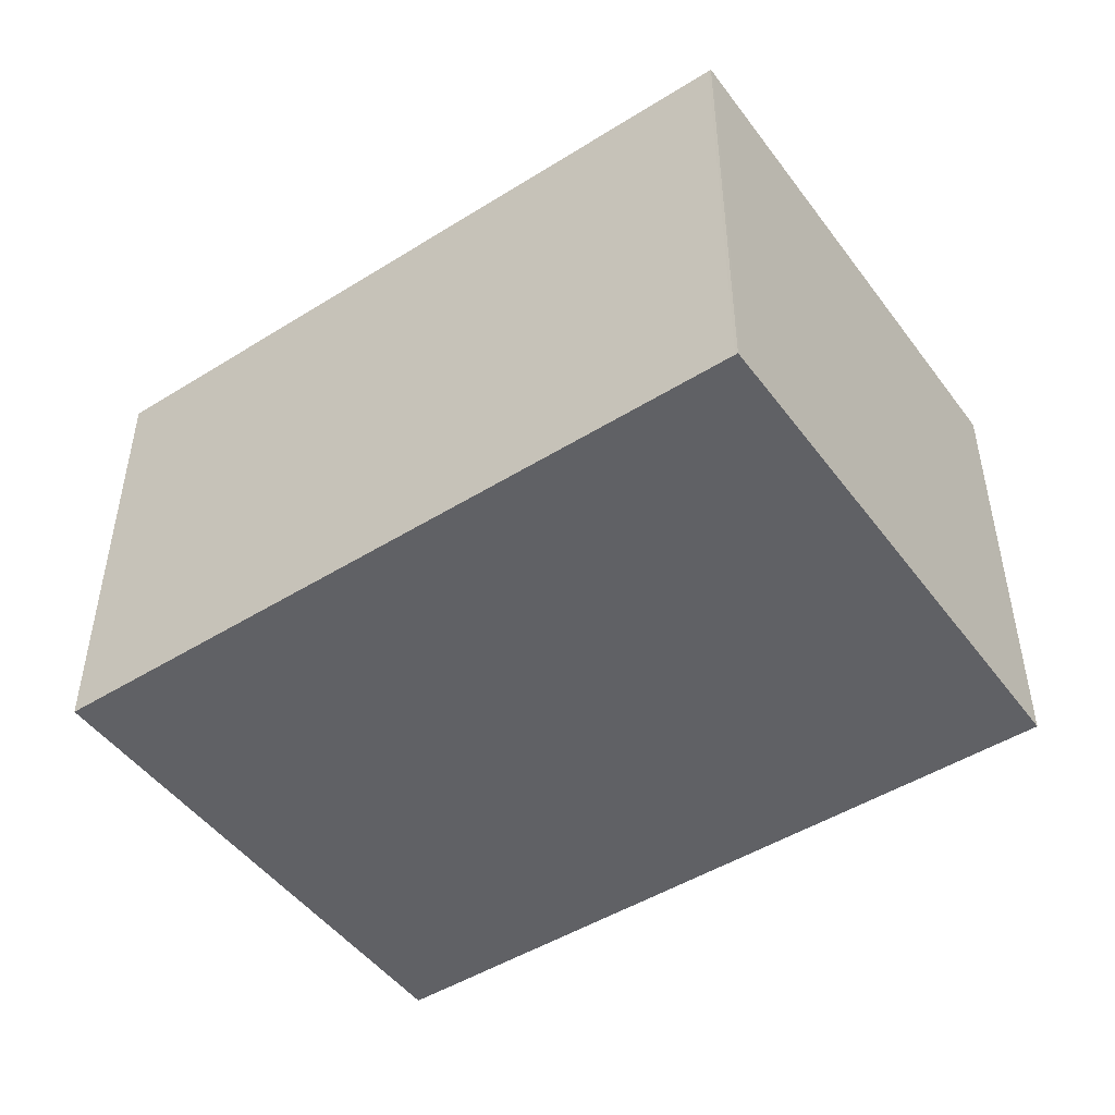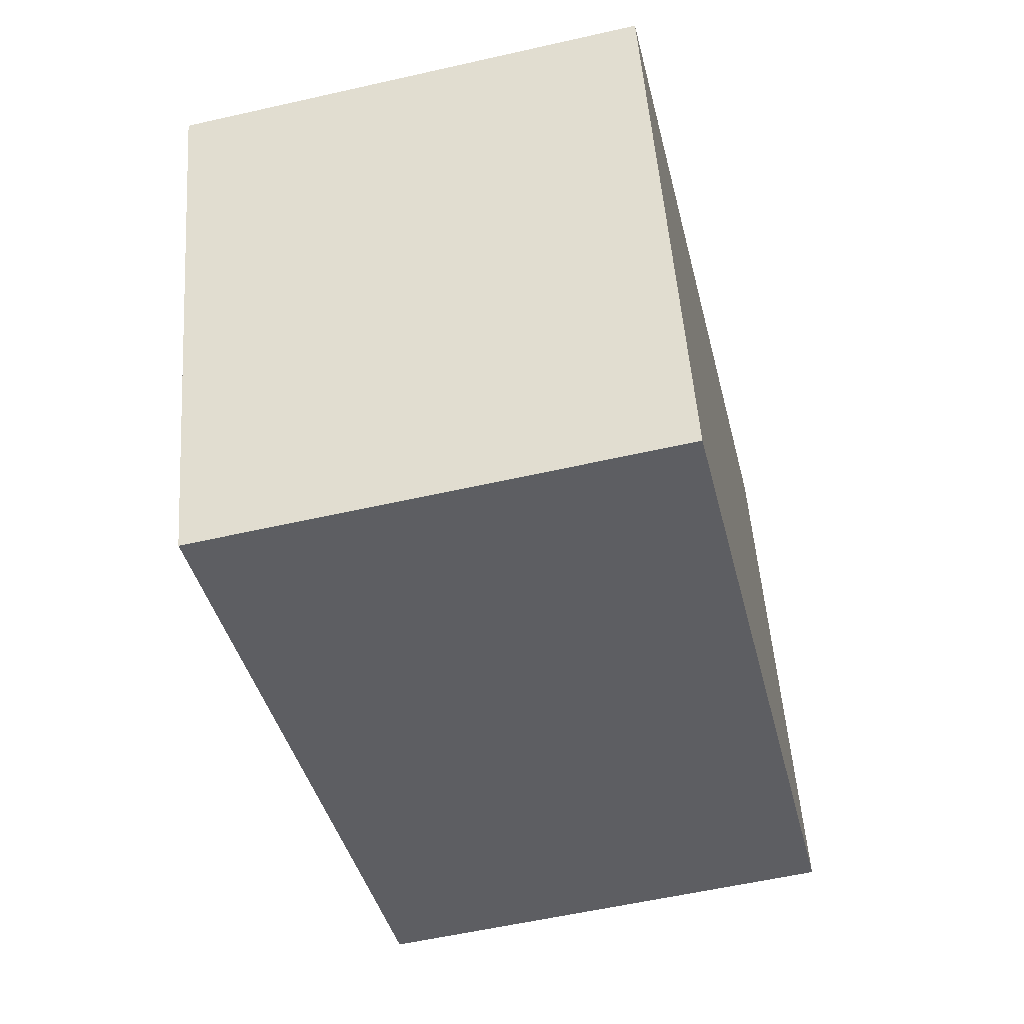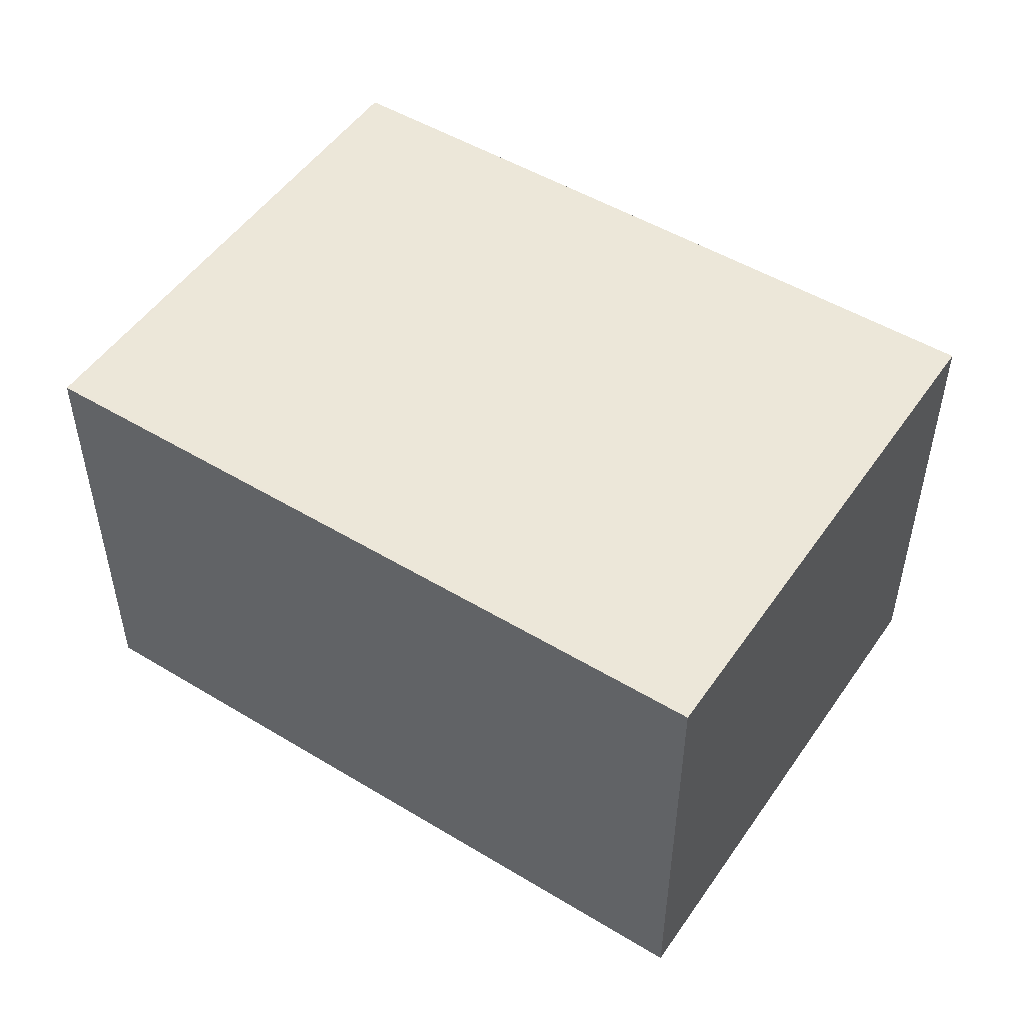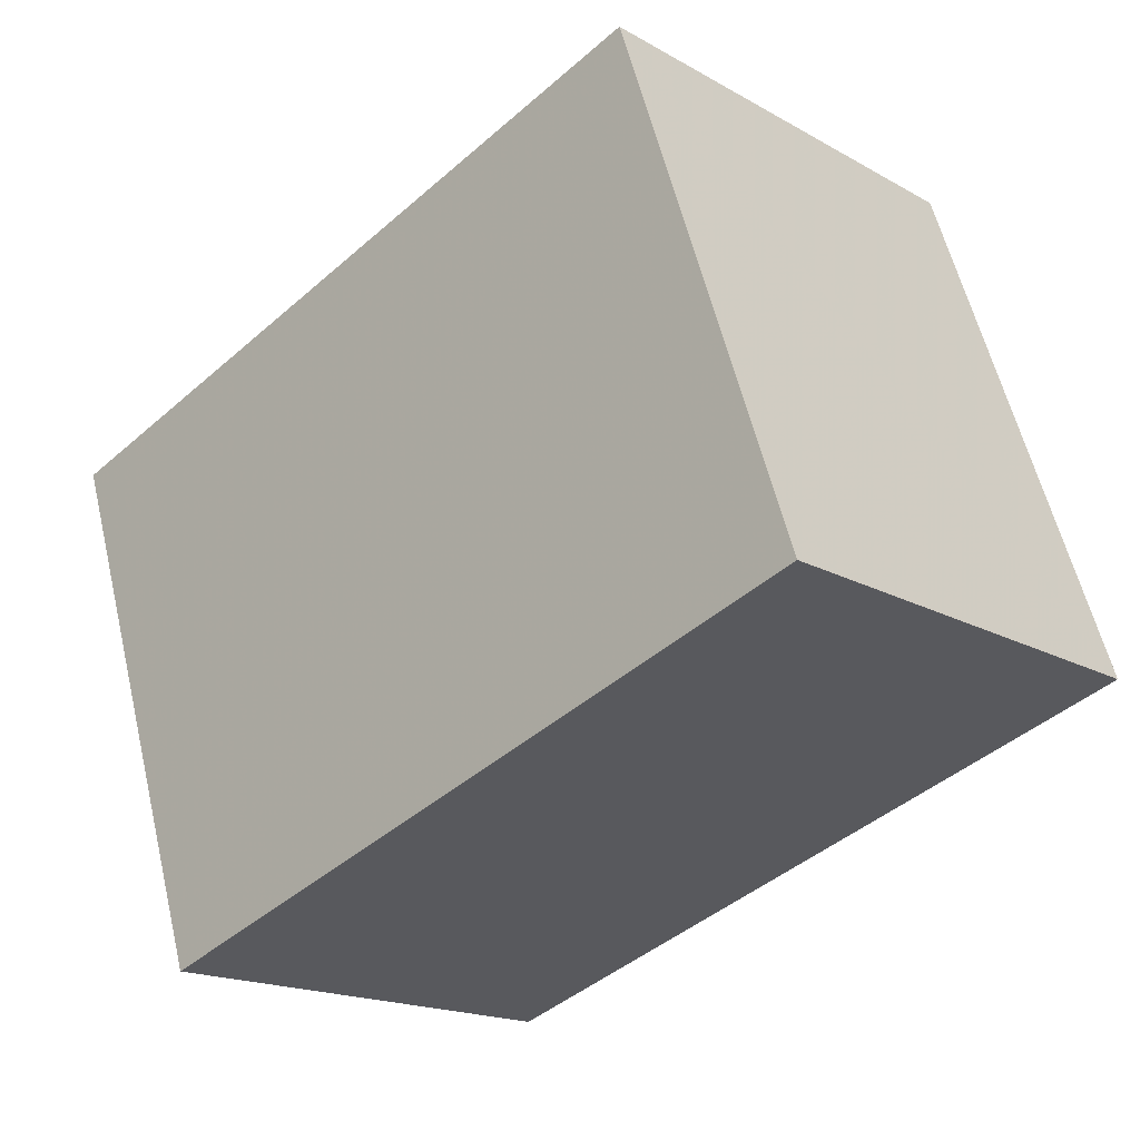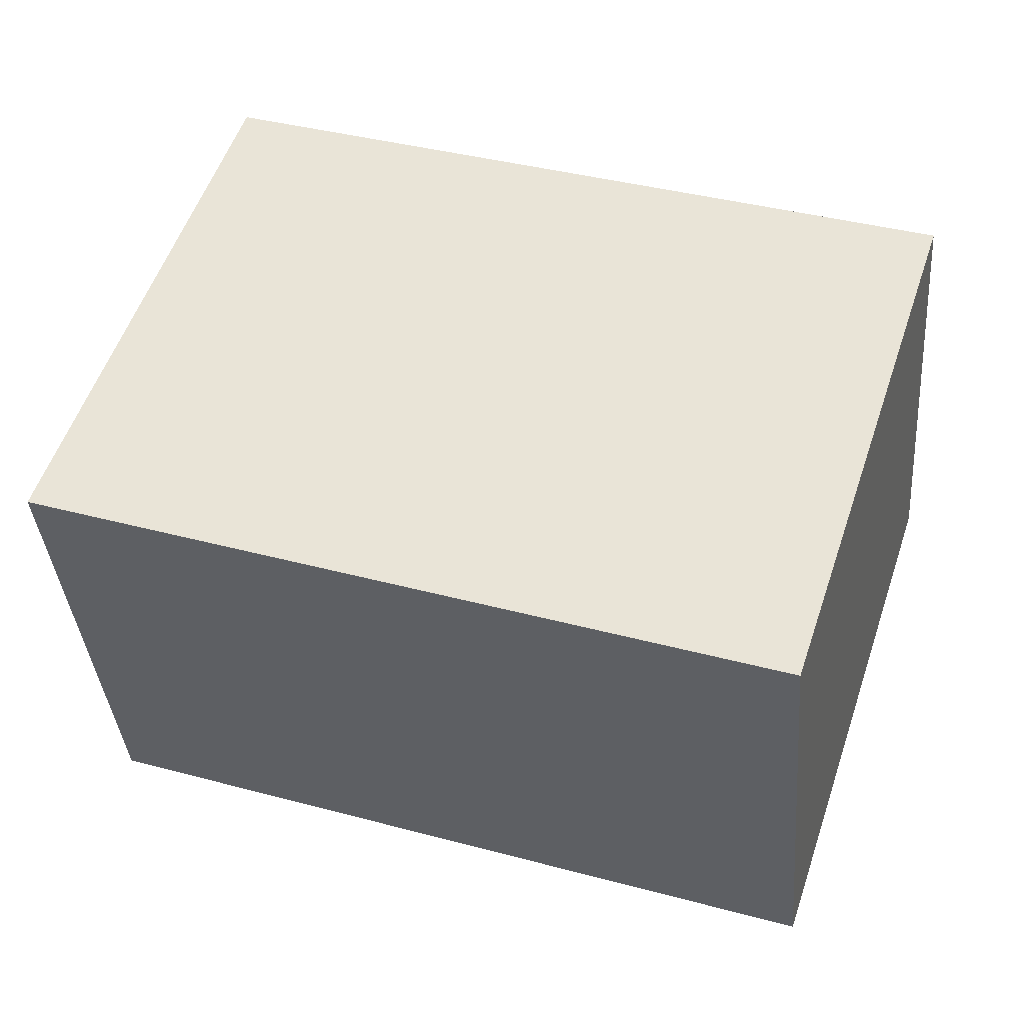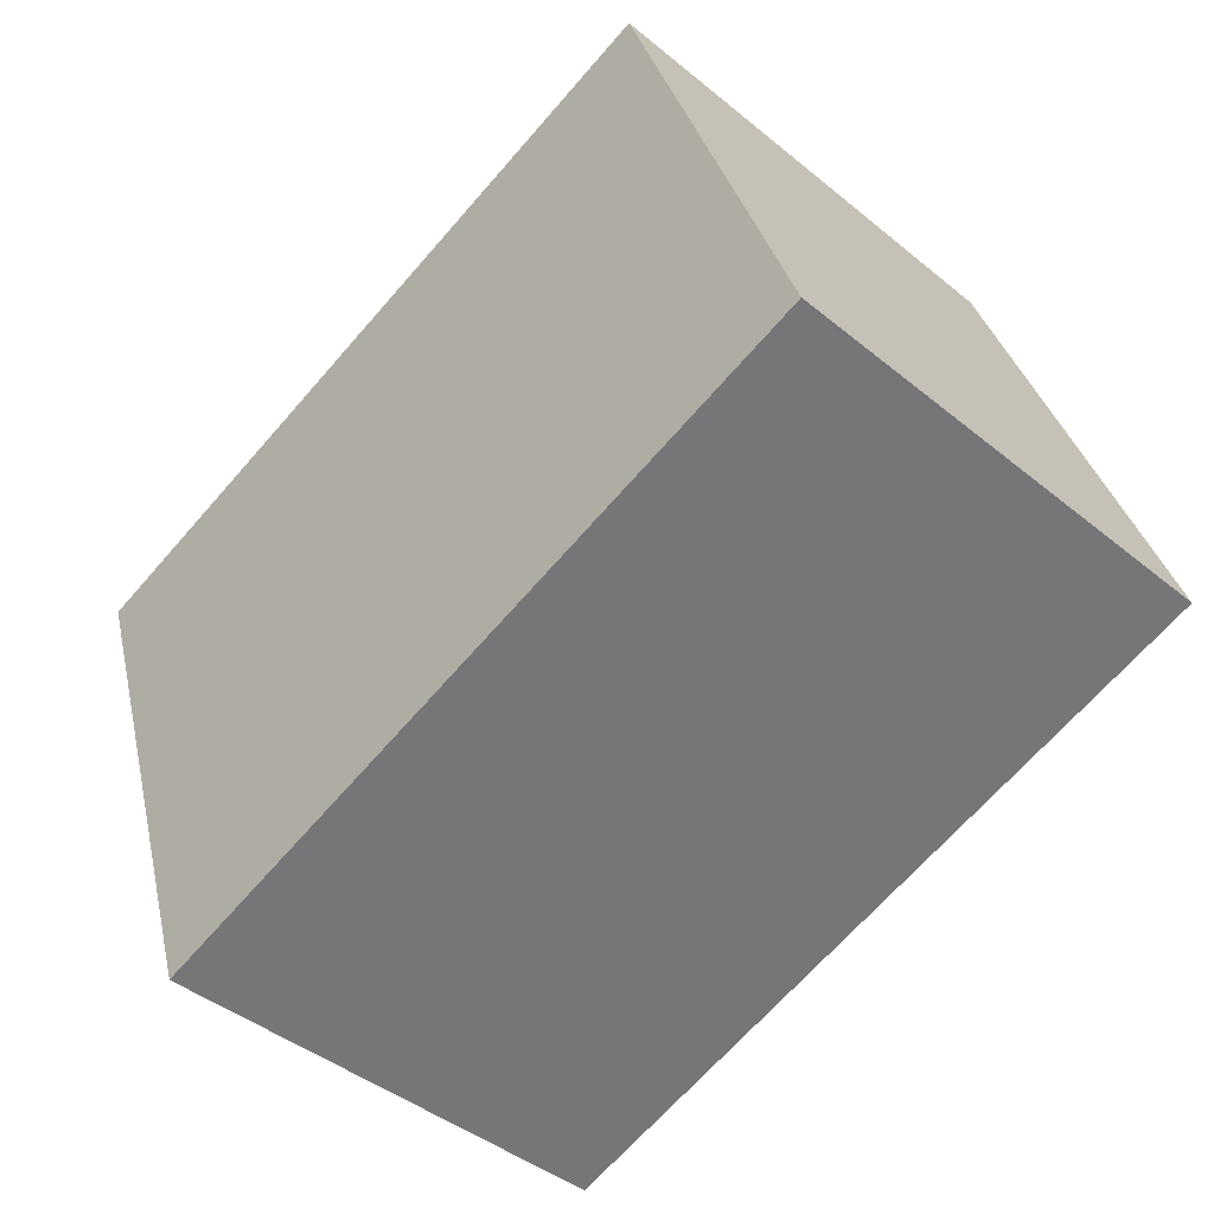
<metadata>
{"format":"obj","ext":"obj","renderer":"f3d","projection":"perspective","resolution":1024,"background":"white","views":[{"elev":-48.2,"azim":53.3,"up":"+Z"},{"elev":-57.2,"azim":-76.7,"up":"+Y"},{"elev":50.6,"azim":52.0,"up":"+Z"},{"elev":-17.6,"azim":42.2,"up":"+Y"},{"elev":-37.9,"azim":-175.3,"up":"+Y"},{"elev":-43.1,"azim":45.9,"up":"+Y"}]}
</metadata>
<code>
v -221.8 -2899 5.247
v -213.7 -2896 5.287
v -211.8 -2902 5.272
v -219.8 -2905 5.231
v -221.7 -2899 5.247
v -219.8 -2905 5.231
v -213.7 -2896 5.287
v -211.8 -2902 5.271
v -211.8 -2902 5.272
v -211.8 -2902 5.272
v -219.8 -2905 5.232
v -219.8 -2905 5.231
v -221.7 -2899 5.247
v -221.8 -2899 5.247
v -221.8 -2899 -8.882e-16
v -221.7 -2899 0
v -211.8 -2902 5.272
v -213.7 -2896 5.287
v -213.7 -2896 0
v -211.8 -2902 0
v -211.8 -2902 5.271
v -211.8 -2902 5.272
v -211.8 -2902 -8.882e-16
v -211.8 -2902 0
v -219.8 -2905 5.231
v -219.8 -2905 5.231
v -219.8 -2905 0
v -219.8 -2905 0
v -213.7 -2896 5.287
v -221.7 -2899 5.247
v -221.7 -2899 0
v -213.7 -2896 0
v -219.8 -2905 5.231
v -219.8 -2905 5.231
v -219.8 -2905 0
v -219.8 -2905 0
v -213.7 -2896 5.287
v -213.7 -2896 5.287
v -213.7 -2896 0
v -213.7 -2896 0
v -219.8 -2905 5.231
v -211.8 -2902 5.271
v -211.8 -2902 0
v -219.8 -2905 0
v -211.8 -2902 5.272
v -211.8 -2902 5.272
v -211.8 -2902 0
v -211.8 -2902 -8.882e-16
v -221.8 -2899 5.247
v -219.8 -2905 5.231
v -219.8 -2905 0
v -221.8 -2899 -8.882e-16
v -221.8 -2899 0
v -213.7 -2896 0
v -211.8 -2902 0
v -219.8 -2905 0
f 11 6 4 12
f 9 8 6 11
f 10 3 8 9
f 9 7 2 10
f 11 5 7 9
f 12 1 5 11
f 14 15 16 13
f 18 19 20 17
f 22 23 24 21
f 26 27 28 25
f 30 31 32 29
f 34 35 36 33
f 38 39 40 37
f 42 43 44 41
f 46 47 48 45
f 50 51 52 49
f 54 55 56 53

</code>
